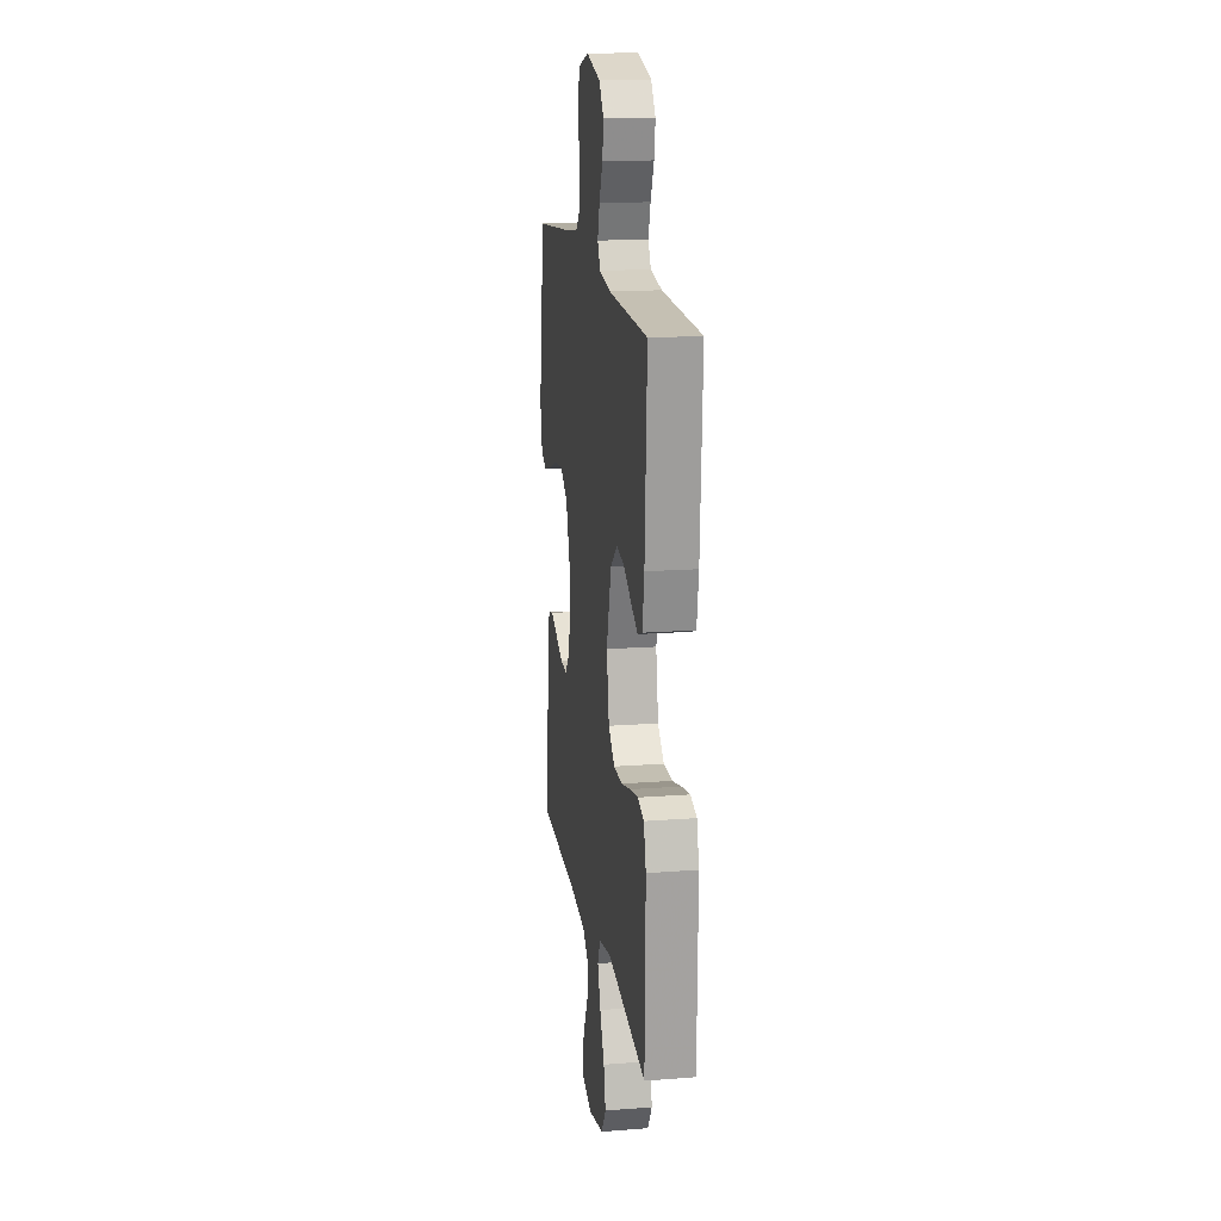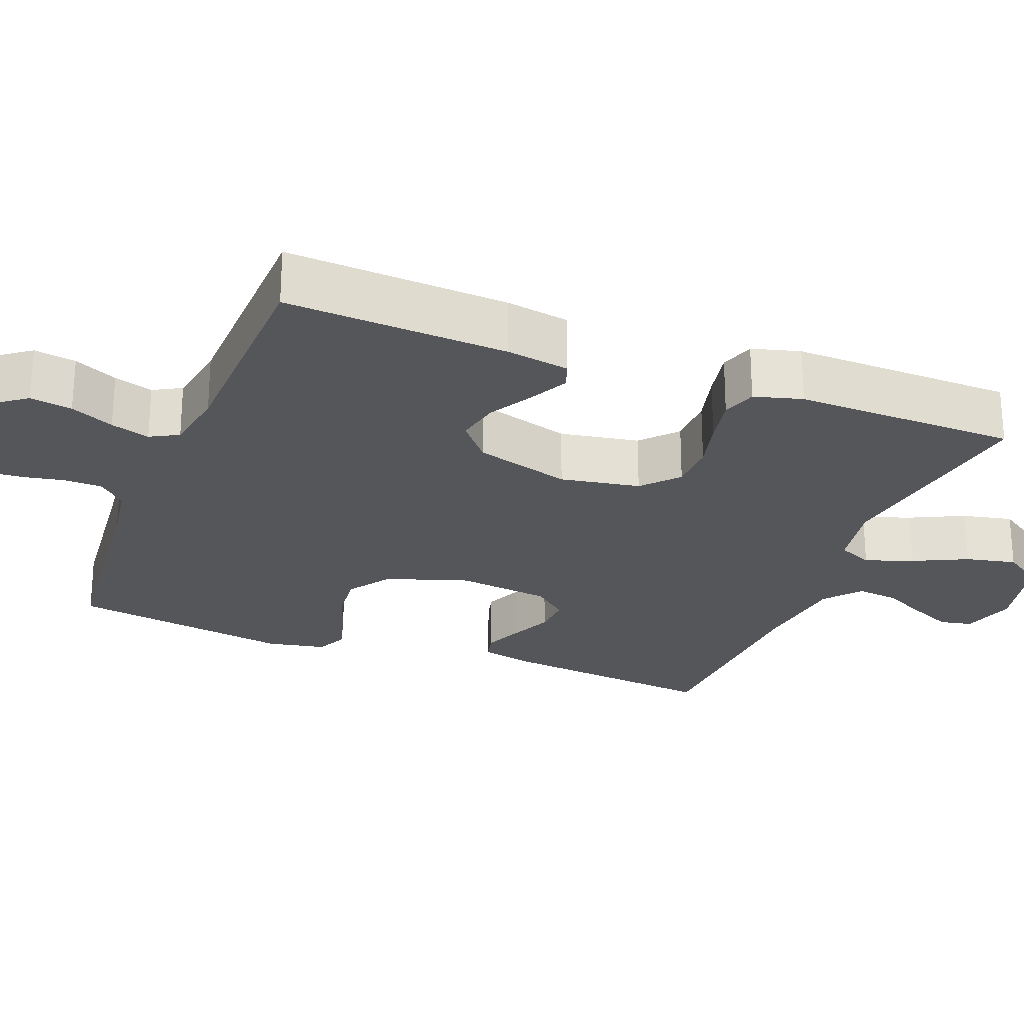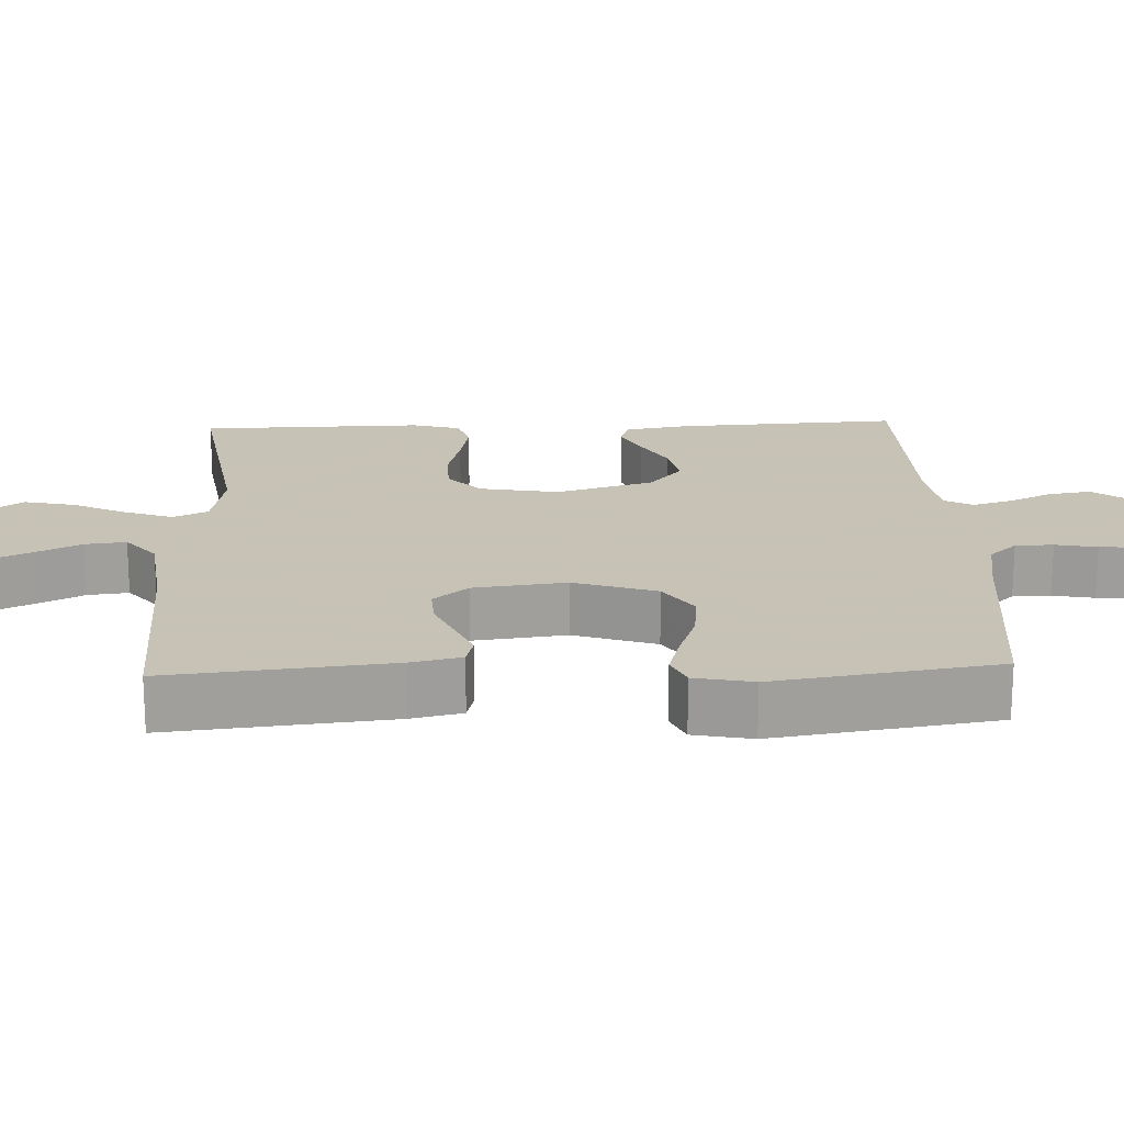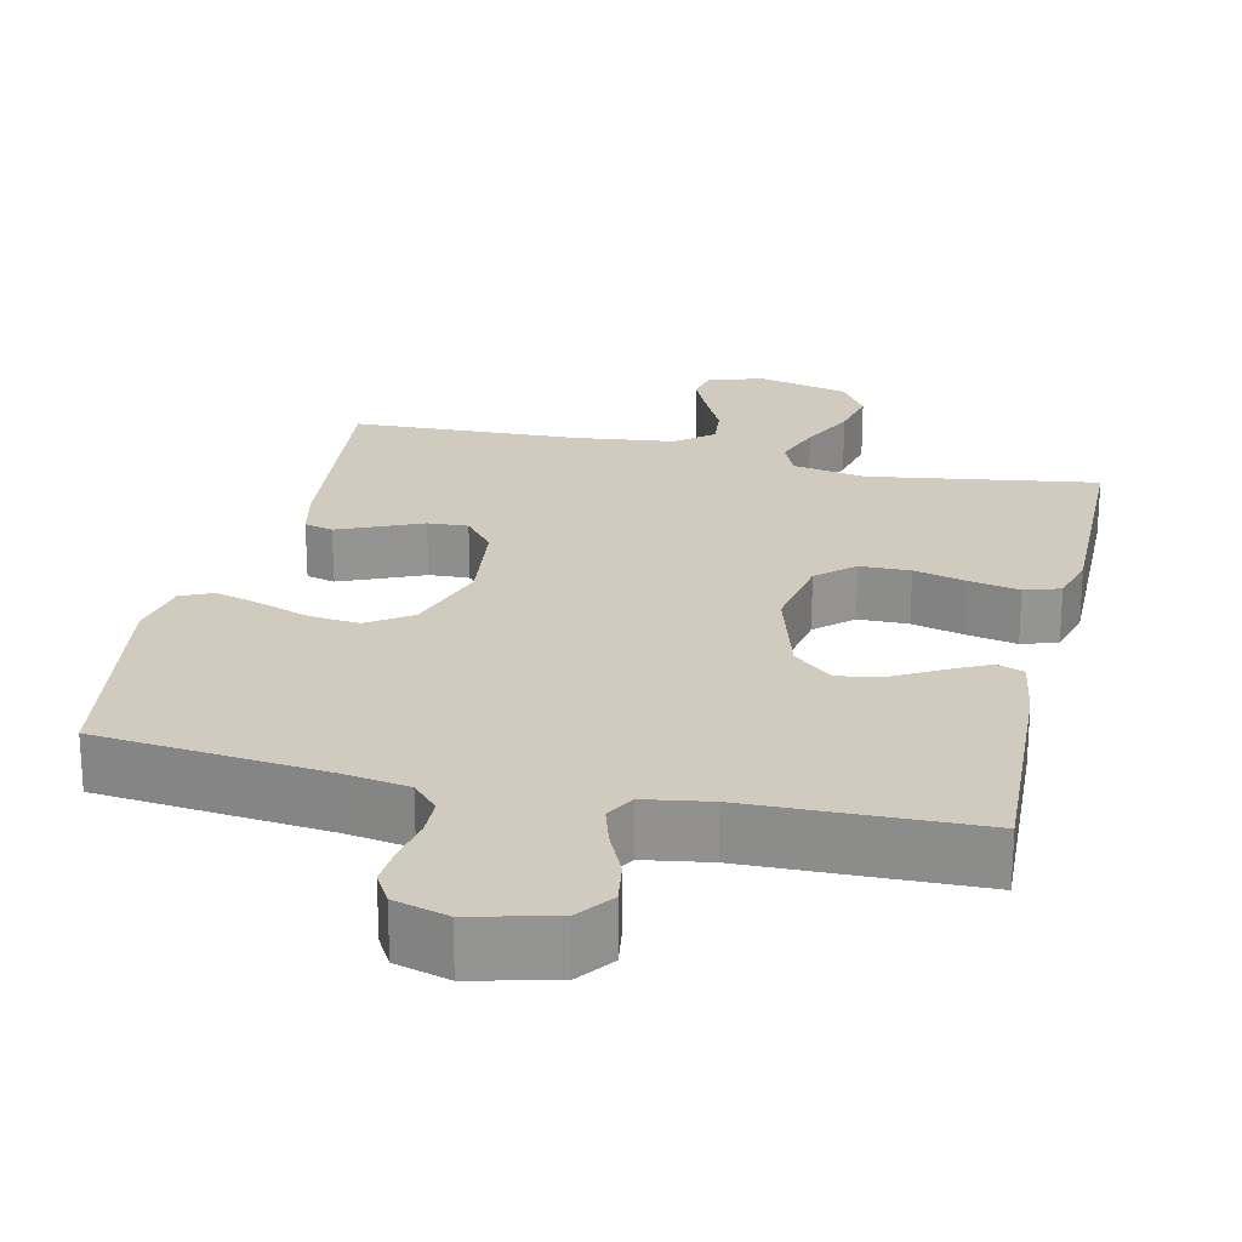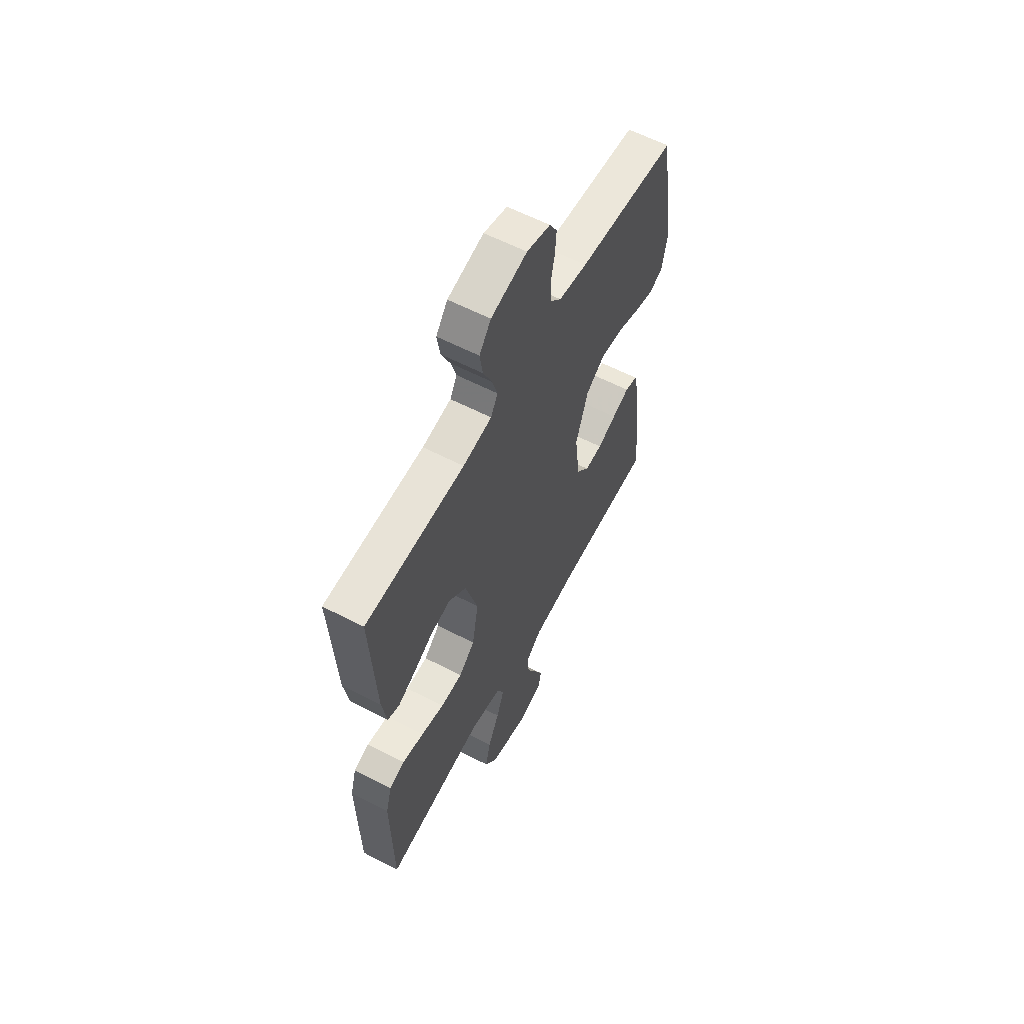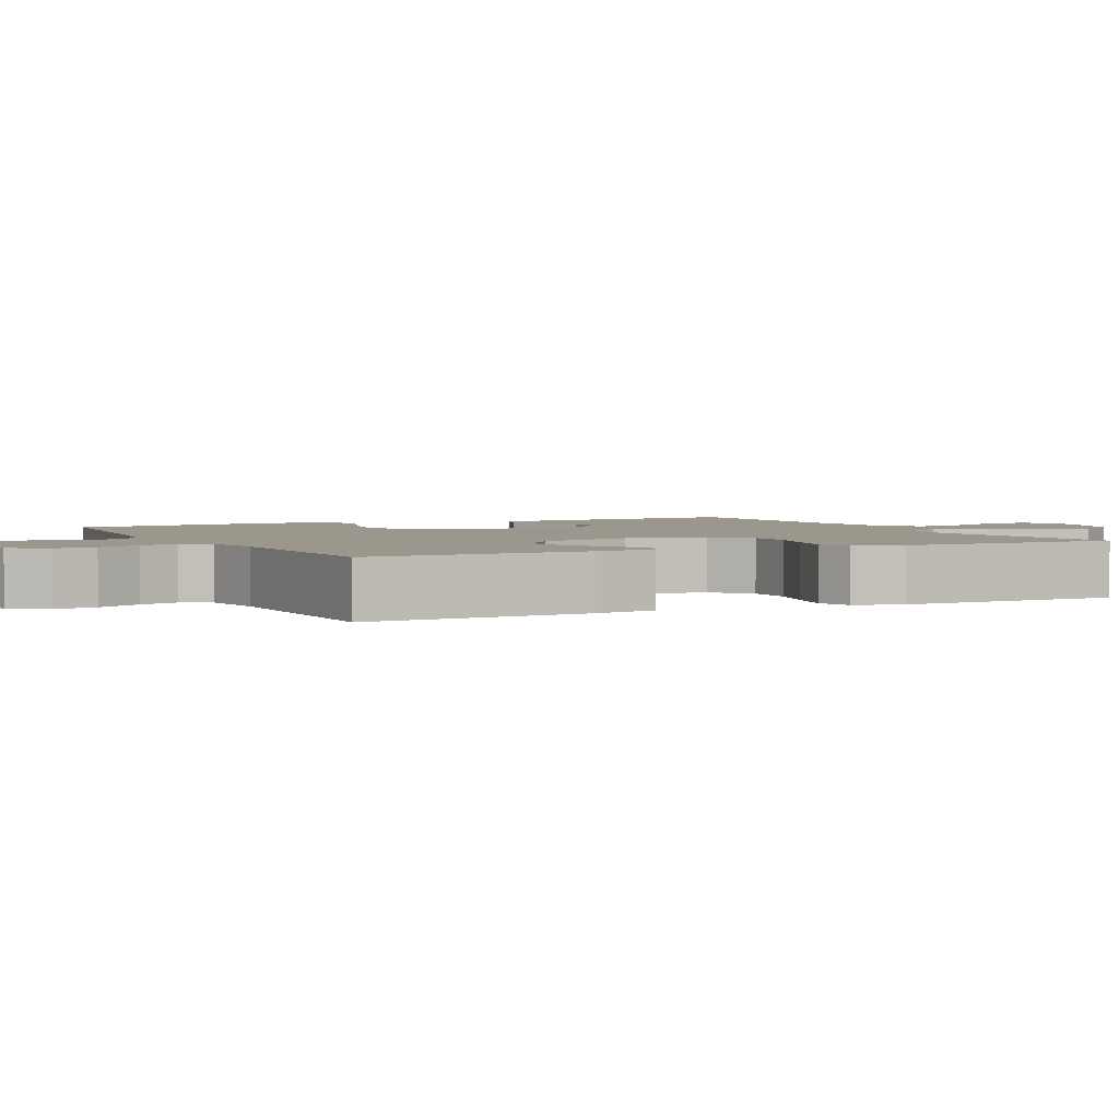
<metadata>
{"format":"obj","ext":"obj","renderer":"f3d","projection":"perspective","resolution":1024,"background":"white","views":[{"elev":16.7,"azim":81.2,"up":"+Z"},{"elev":-25.1,"azim":68.6,"up":"+Y"},{"elev":19.1,"azim":-92.3,"up":"+Y"},{"elev":23.4,"azim":12.9,"up":"+Y"},{"elev":60.3,"azim":117.9,"up":"+Z"},{"elev":2.7,"azim":63.9,"up":"+Y"}]}
</metadata>
<code>
v 0.5 0.07 0.5
v 0.484 0.07 0.2
v 0.47 0.07 0.115
v 0.434 0.07 0.102
v 0.382 0.07 0.128
v 0.322 0.07 0.162
v 0.262 0.07 0.174
v 0.21 0.07 0.13
v 0.172 0.07 0
v 0.191 0.07 -0.107
v 0.239 0.07 -0.15
v 0.305 0.07 -0.151
v 0.375 0.07 -0.133
v 0.44 0.07 -0.12
v 0.487 0.07 -0.135
v 0.505 0.07 -0.2
v 0.5 0.07 -0.5
v 0.2 0.07 -0.454
v 0.104 0.07 -0.472
v 0.083 0.07 -0.519
v 0.106 0.07 -0.584
v 0.141 0.07 -0.656
v 0.156 0.07 -0.724
v 0.12 0.07 -0.778
v 0 0.07 -0.807
v -0.073 0.07 -0.785
v -0.082 0.07 -0.741
v -0.056 0.07 -0.684
v -0.026 0.07 -0.623
v -0.02 0.07 -0.568
v -0.068 0.07 -0.528
v -0.2 0.07 -0.512
v -0.5 0.07 -0.5
v -0.469 0.07 -0.2
v -0.454 0.07 -0.132
v -0.416 0.07 -0.122
v -0.364 0.07 -0.144
v -0.307 0.07 -0.169
v -0.254 0.07 -0.172
v -0.215 0.07 -0.125
v -0.2 0.07 0
v -0.237 0.07 0.111
v -0.294 0.07 0.15
v -0.361 0.07 0.143
v -0.428 0.07 0.119
v -0.488 0.07 0.102
v -0.53 0.07 0.121
v -0.546 0.07 0.2
v -0.5 0.07 0.5
v -0.2 0.07 0.531
v -0.114 0.07 0.545
v -0.08 0.07 0.582
v -0.079 0.07 0.633
v -0.09 0.07 0.689
v -0.094 0.07 0.742
v -0.071 0.07 0.782
v 0 0.07 0.802
v 0.109 0.07 0.775
v 0.144 0.07 0.728
v 0.135 0.07 0.671
v 0.108 0.07 0.612
v 0.092 0.07 0.559
v 0.113 0.07 0.521
v 0.2 0.07 0.507
v 0.5 0 0.5
v 0.484 0 0.2
v 0.47 0 0.115
v 0.434 0 0.102
v 0.382 0 0.128
v 0.322 0 0.162
v 0.262 0 0.174
v 0.21 0 0.13
v 0.172 0 0
v 0.191 0 -0.107
v 0.239 0 -0.15
v 0.305 0 -0.151
v 0.375 0 -0.133
v 0.44 0 -0.12
v 0.487 0 -0.135
v 0.505 0 -0.2
v 0.5 0 -0.5
v 0.2 0 -0.454
v 0.104 0 -0.472
v 0.083 0 -0.519
v 0.106 0 -0.584
v 0.141 0 -0.656
v 0.156 0 -0.724
v 0.12 0 -0.778
v 0 0 -0.807
v -0.073 0 -0.785
v -0.082 0 -0.741
v -0.056 0 -0.684
v -0.026 0 -0.623
v -0.02 0 -0.568
v -0.068 0 -0.528
v -0.2 0 -0.512
v -0.5 0 -0.5
v -0.469 0 -0.2
v -0.454 0 -0.132
v -0.416 0 -0.122
v -0.364 0 -0.144
v -0.307 0 -0.169
v -0.254 0 -0.172
v -0.215 0 -0.125
v -0.2 0 0
v -0.237 0 0.111
v -0.294 0 0.15
v -0.361 0 0.143
v -0.428 0 0.119
v -0.488 0 0.102
v -0.53 0 0.121
v -0.546 0 0.2
v -0.5 0 0.5
v -0.2 0 0.531
v -0.114 0 0.545
v -0.08 0 0.582
v -0.079 0 0.633
v -0.09 0 0.689
v -0.094 0 0.742
v -0.071 0 0.782
v 0 0 0.802
v 0.109 0 0.775
v 0.144 0 0.728
v 0.135 0 0.671
v 0.108 0 0.612
v 0.092 0 0.559
v 0.113 0 0.521
v 0.2 0 0.507
f 58 59 60 61
f 58 61 62
f 57 58 62
f 56 57 62
f 53 54 55 56
f 52 53 56 62
f 51 52 62 63
f 47 48 49 50
f 44 45 46 47
f 44 47 50 51
f 35 36 37 38
f 33 34 35 38
f 32 33 38 39
f 31 32 39 40
f 26 27 28 29
f 24 25 26 29
f 24 29 30
f 21 22 23 24
f 20 21 24 30
f 19 20 30 31
f 15 16 17 18
f 15 18 19
f 12 13 14 15
f 12 15 19 31
f 3 4 5 6
f 1 2 3 6
f 64 1 6 7
f 63 64 7 8
f 43 44 51 63
f 42 43 63 8
f 41 42 8 9
f 40 41 9 10
f 31 40 10 11
f 11 12 31
f 125 124 123 122
f 126 125 122
f 126 122 121
f 126 121 120
f 120 119 118 117
f 126 120 117 116
f 127 126 116 115
f 114 113 112 111
f 111 110 109 108
f 115 114 111 108
f 102 101 100 99
f 102 99 98 97
f 103 102 97 96
f 104 103 96 95
f 93 92 91 90
f 93 90 89 88
f 94 93 88
f 88 87 86 85
f 94 88 85 84
f 95 94 84 83
f 82 81 80 79
f 83 82 79
f 79 78 77 76
f 95 83 79 76
f 70 69 68 67
f 70 67 66 65
f 71 70 65 128
f 72 71 128 127
f 127 115 108 107
f 72 127 107 106
f 73 72 106 105
f 74 73 105 104
f 75 74 104 95
f 95 76 75
f 1 65 66 2
f 2 66 67 3
f 3 67 68 4
f 4 68 69 5
f 5 69 70 6
f 6 70 71 7
f 7 71 72 8
f 8 72 73 9
f 9 73 74 10
f 10 74 75 11
f 11 75 76 12
f 12 76 77 13
f 13 77 78 14
f 14 78 79 15
f 15 79 80 16
f 16 80 81 17
f 17 81 82 18
f 18 82 83 19
f 19 83 84 20
f 20 84 85 21
f 21 85 86 22
f 22 86 87 23
f 23 87 88 24
f 24 88 89 25
f 25 89 90 26
f 26 90 91 27
f 27 91 92 28
f 28 92 93 29
f 29 93 94 30
f 30 94 95 31
f 31 95 96 32
f 32 96 97 33
f 33 97 98 34
f 34 98 99 35
f 35 99 100 36
f 36 100 101 37
f 37 101 102 38
f 38 102 103 39
f 39 103 104 40
f 40 104 105 41
f 41 105 106 42
f 42 106 107 43
f 43 107 108 44
f 44 108 109 45
f 45 109 110 46
f 46 110 111 47
f 47 111 112 48
f 48 112 113 49
f 49 113 114 50
f 50 114 115 51
f 51 115 116 52
f 52 116 117 53
f 53 117 118 54
f 54 118 119 55
f 55 119 120 56
f 56 120 121 57
f 57 121 122 58
f 58 122 123 59
f 59 123 124 60
f 60 124 125 61
f 61 125 126 62
f 62 126 127 63
f 63 127 128 64
f 64 128 65 1

</code>
